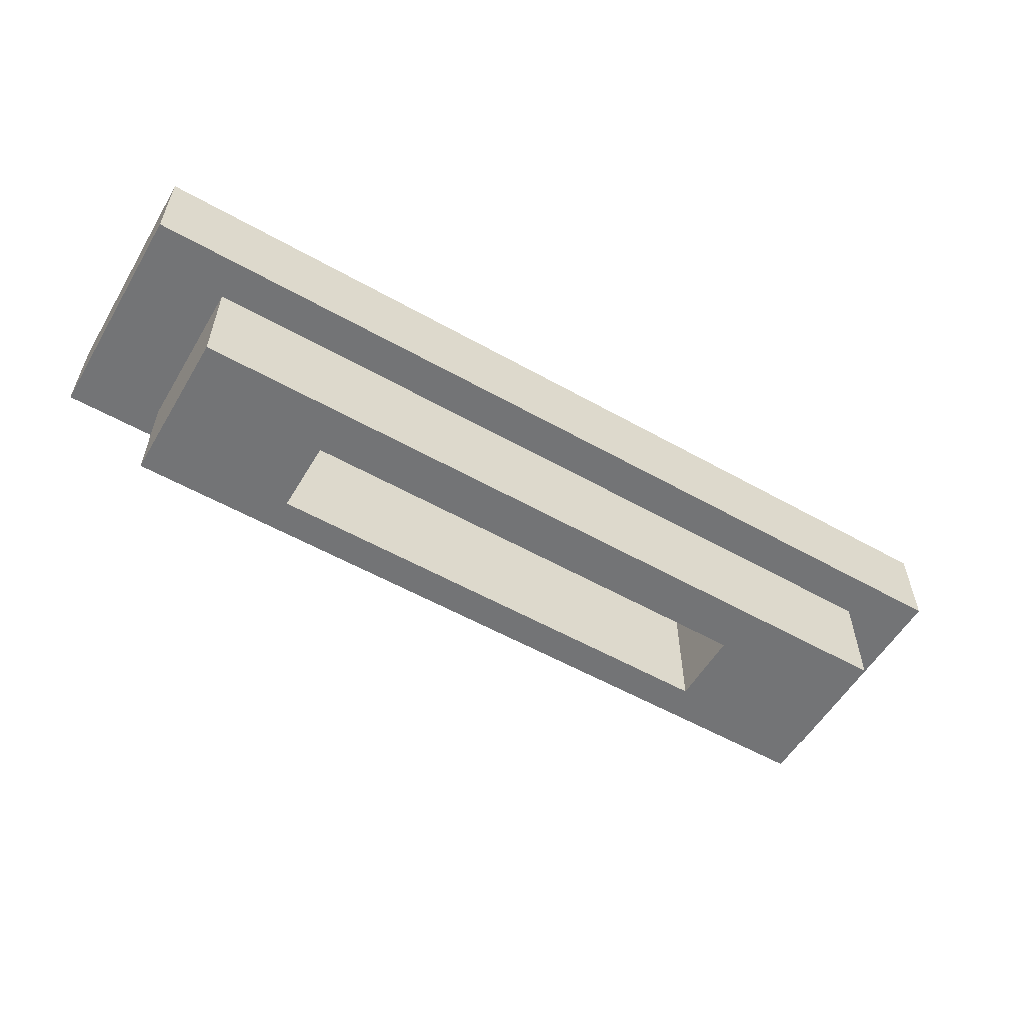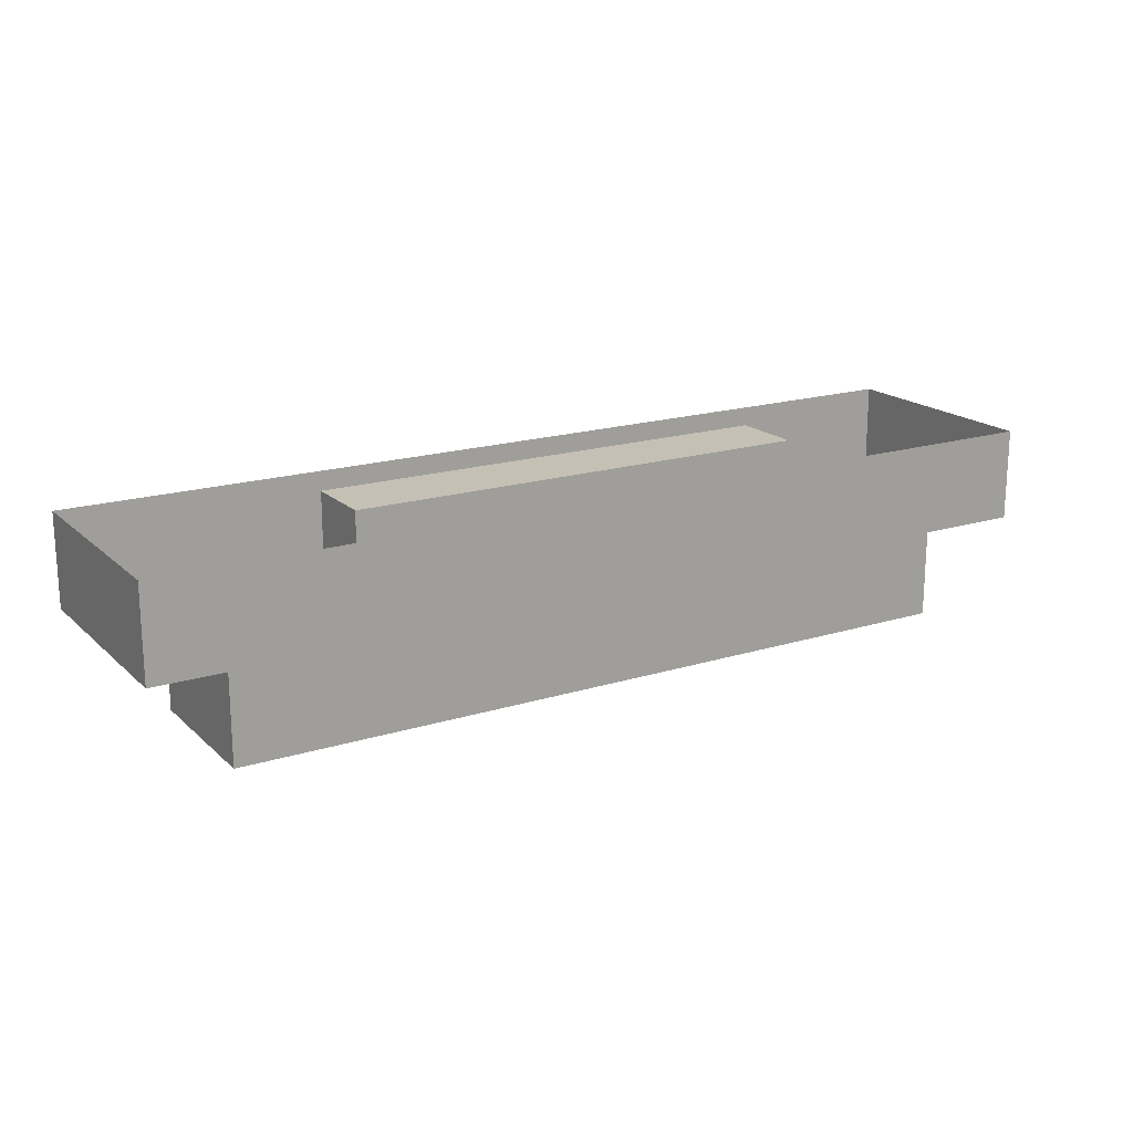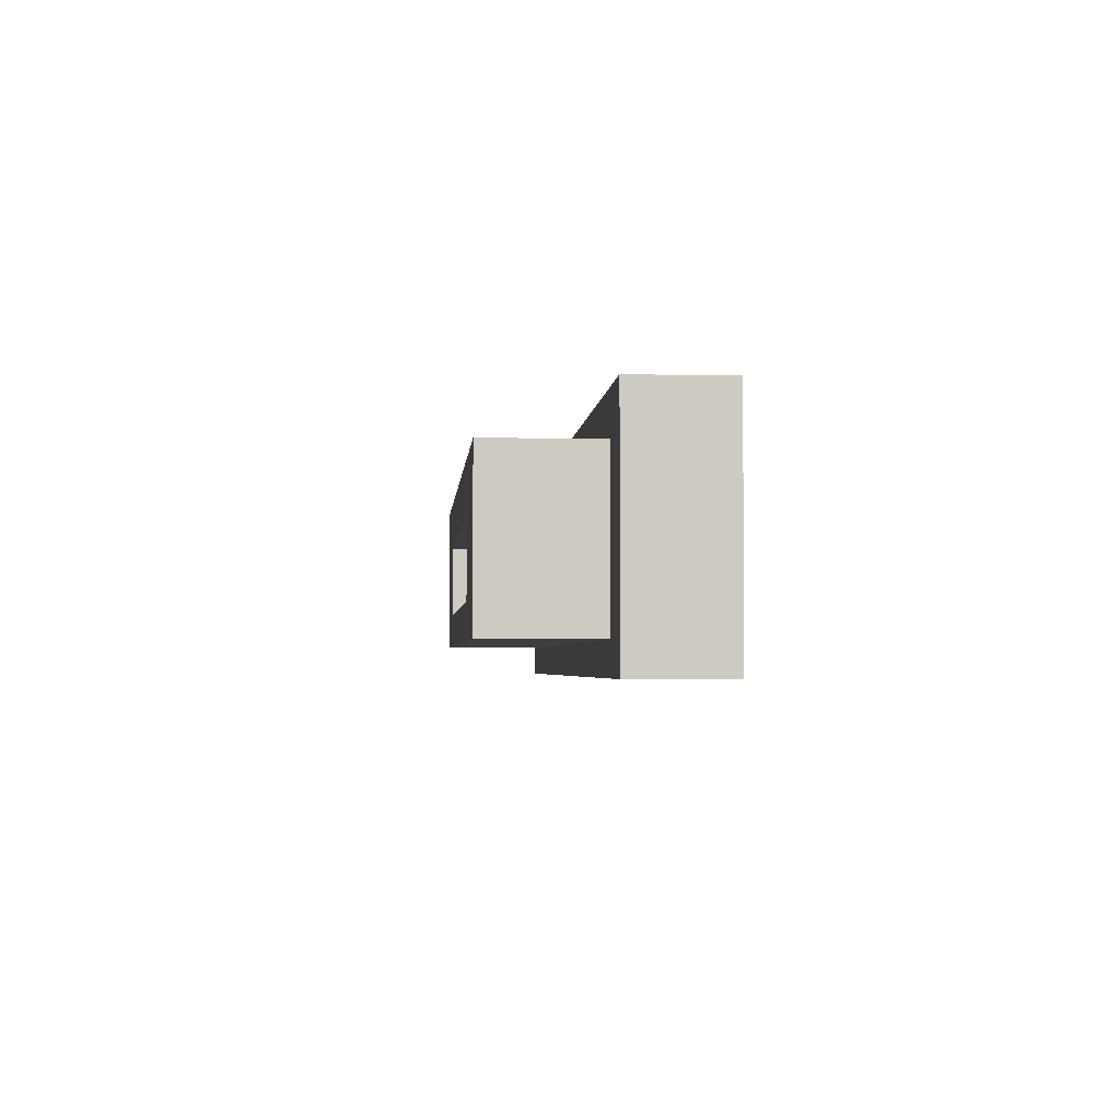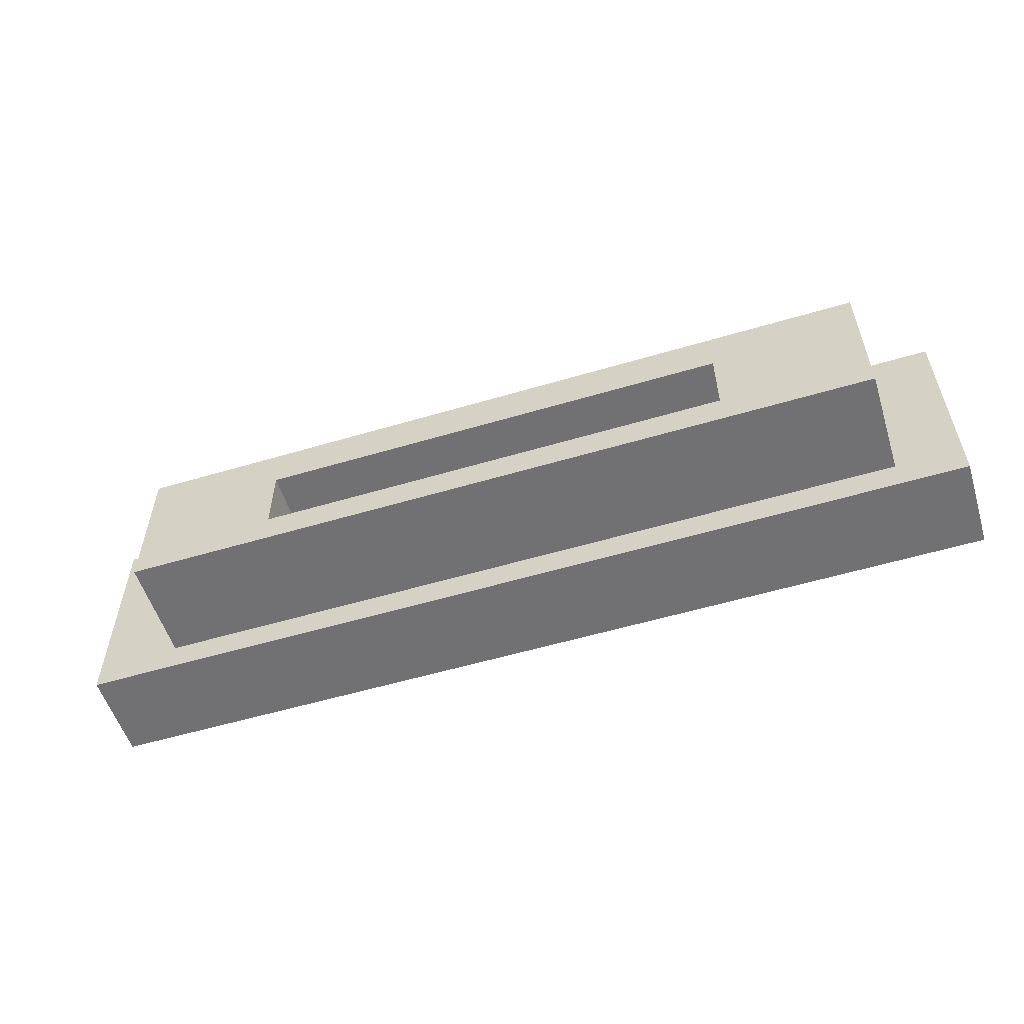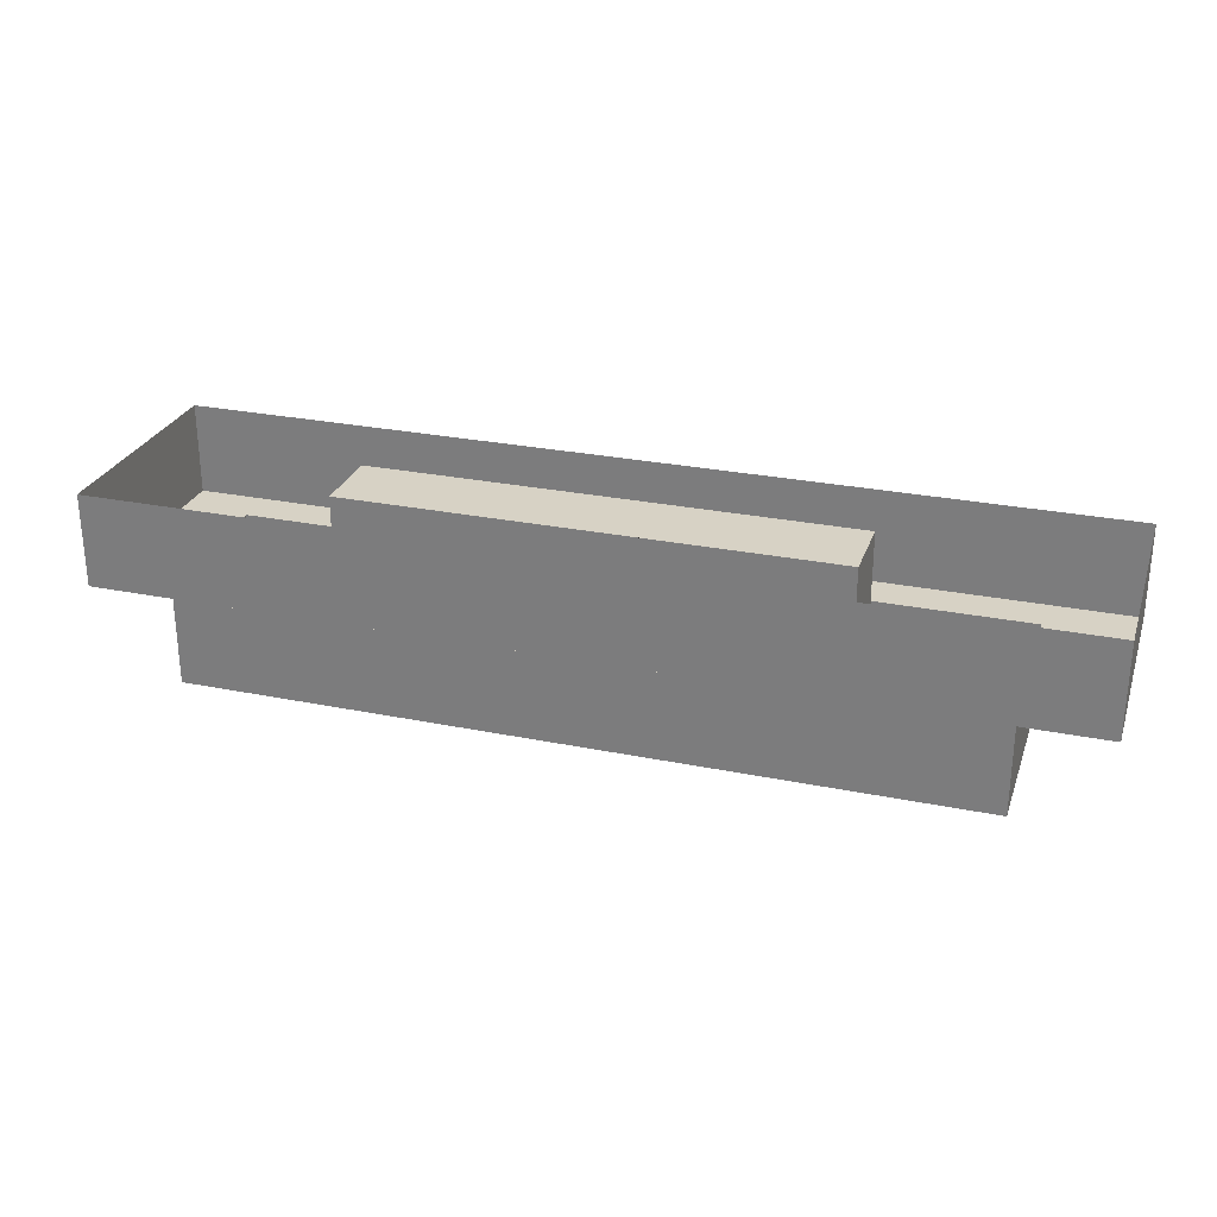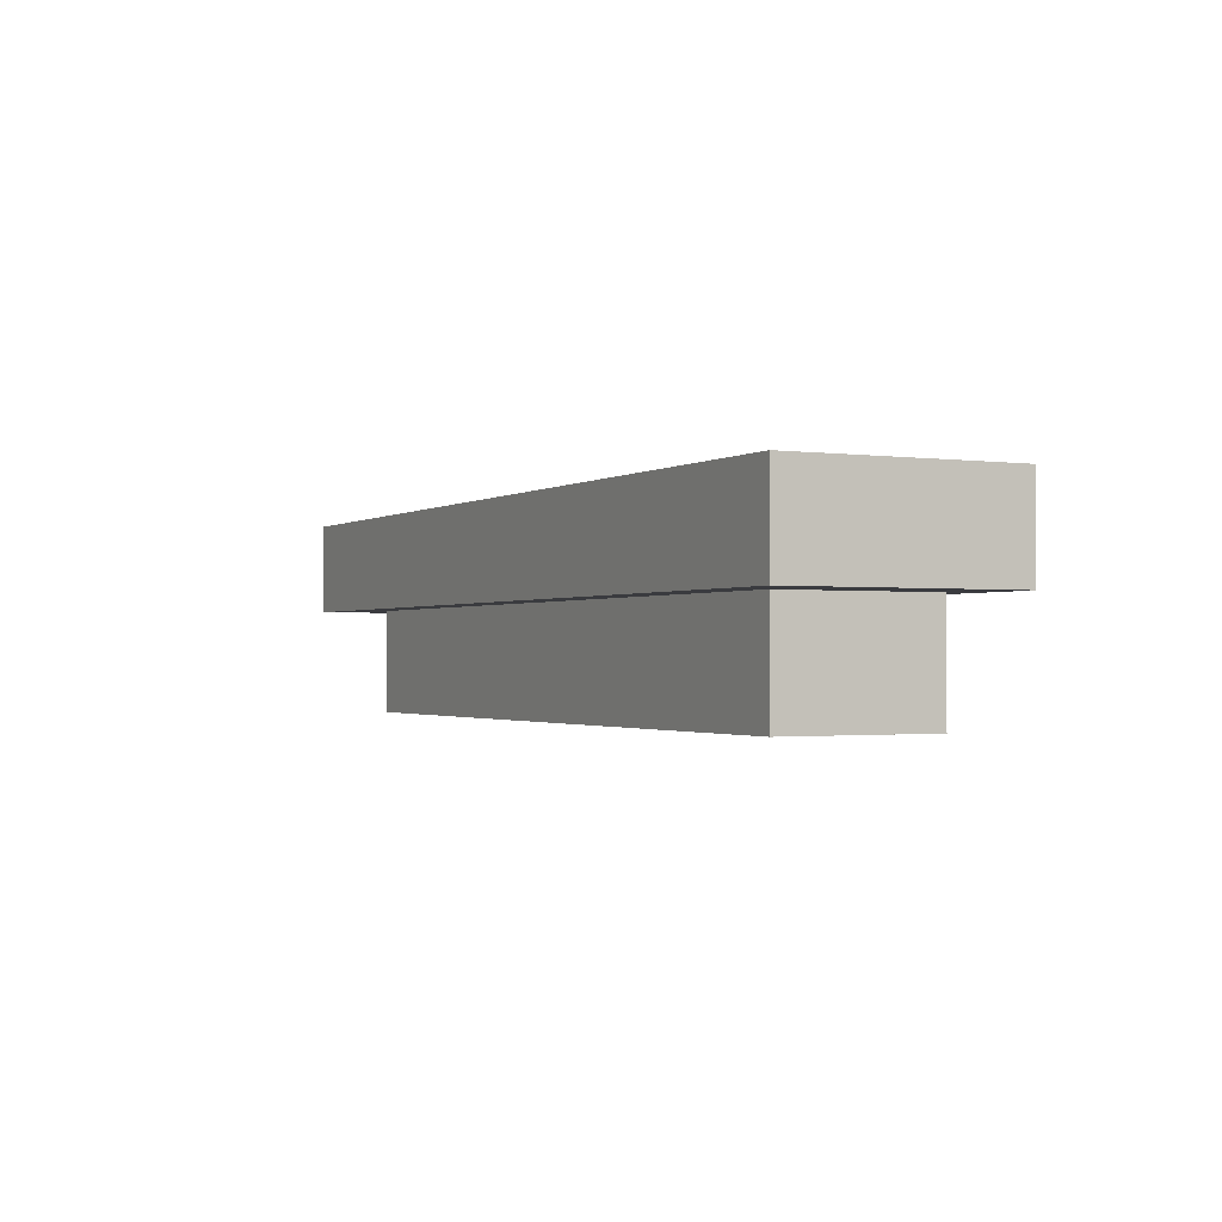
<metadata>
{"format":"obj","ext":"obj","renderer":"f3d","projection":"perspective","resolution":1024,"background":"white","views":[{"elev":-56.2,"azim":-30.5,"up":"+Y"},{"elev":18.2,"azim":-31.1,"up":"+Y"},{"elev":-3.1,"azim":85.4,"up":"+Z"},{"elev":-55.3,"azim":17.4,"up":"+Z"},{"elev":27.3,"azim":-162.6,"up":"+Y"},{"elev":-1.3,"azim":63.3,"up":"+Y"}]}
</metadata>
<code>
o Group5/mesh17/mesh17-geometry#mesh17-geometry
v 0.03208 0.1167 -0.2289
v 0.04729 0.1167 -0.236
v 0.03208 0.1167 -0.2689
v 0.1971 0.1167 -0.2289
v 0.04729 0.1167 -0.2635
v 0.03208 0.1331 -0.2289
v 0.185 0.1167 -0.236
v 0.1971 0.1167 -0.2689
v 0.04729 0.09793 -0.2635
v 0.03208 0.1331 -0.2689
v 0.1971 0.1331 -0.2289
v 0.185 0.1167 -0.2635
v 0.185 0.09793 -0.236
v 0.1971 0.1331 -0.2689
v 0.04729 0.09793 -0.236
v 0.07304 0.09793 -0.2445
v 0.185 0.09793 -0.2635
v 0.07304 0.09793 -0.2576
v 0.1584 0.09793 -0.2576
v 0.1584 0.09793 -0.2445
v 0.07304 0.1331 -0.2576
v 0.1584 0.1331 -0.2445
v 0.07304 0.1331 -0.2445
v 0.1157 0.1331 -0.2445
v 0.1584 0.1331 -0.2576
v 0.1157 0.1331 -0.2576
f 1 2 3
f 2 1 4
f 3 2 1
f 4 1 2
f 5 3 2
f 2 3 5
f 3 6 1
f 1 6 3
f 6 4 1
f 1 4 6
f 2 4 7
f 7 4 2
f 3 5 8
f 8 5 3
f 2 9 5
f 5 9 2
f 6 3 10
f 10 3 6
f 4 6 11
f 11 6 4
f 7 4 12
f 12 4 7
f 13 2 7
f 7 2 13
f 8 5 12
f 12 5 8
f 14 3 8
f 8 3 14
f 9 2 15
f 15 2 9
f 9 12 5
f 5 12 9
f 3 14 10
f 10 14 3
f 14 4 11
f 11 4 14
f 8 12 4
f 4 12 8
f 12 13 7
f 7 13 12
f 2 13 15
f 15 13 2
f 4 14 8
f 8 14 4
f 15 16 9
f 9 16 15
f 12 9 17
f 17 9 12
f 13 12 17
f 17 12 13
f 16 15 13
f 13 15 16
f 18 9 16
f 16 9 18
f 9 18 17
f 17 18 9
f 17 19 13
f 13 19 17
f 16 13 20
f 20 13 16
f 16 21 18
f 18 21 16
f 17 18 19
f 19 18 17
f 20 13 19
f 19 13 20
f 22 16 20
f 20 16 22
f 21 16 23
f 23 16 21
f 21 19 18
f 18 19 21
f 19 22 20
f 20 22 19
f 16 22 23
f 23 22 16
f 24 21 23
f 23 21 24
f 19 21 25
f 25 21 19
f 22 19 25
f 25 19 22
f 23 22 24
f 24 22 23
f 21 24 26
f 26 24 21
f 25 21 26
f 26 21 25
f 26 22 25
f 25 22 26
f 22 26 24
f 24 26 22

</code>
